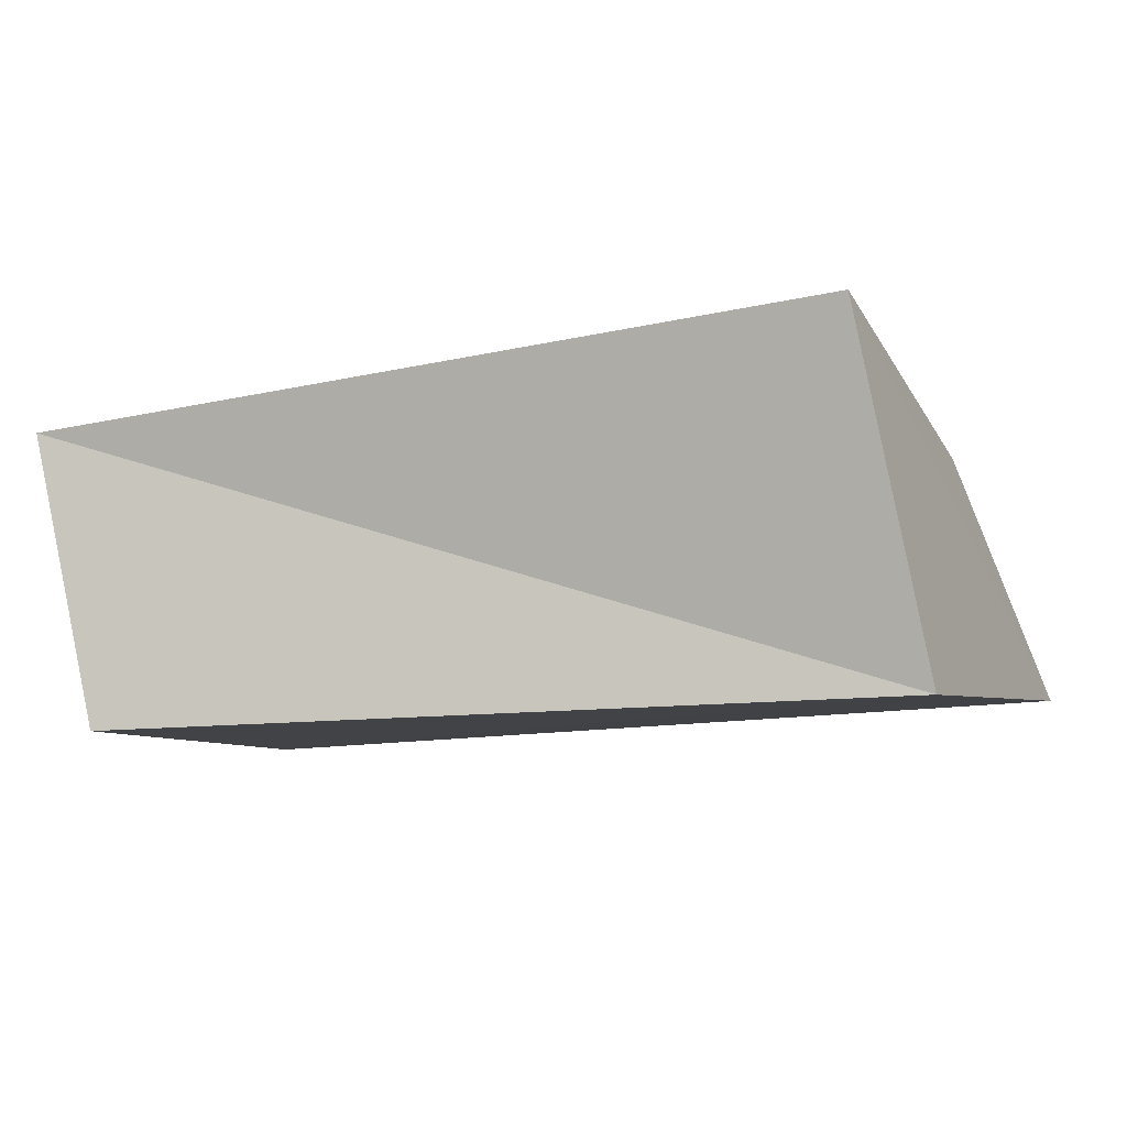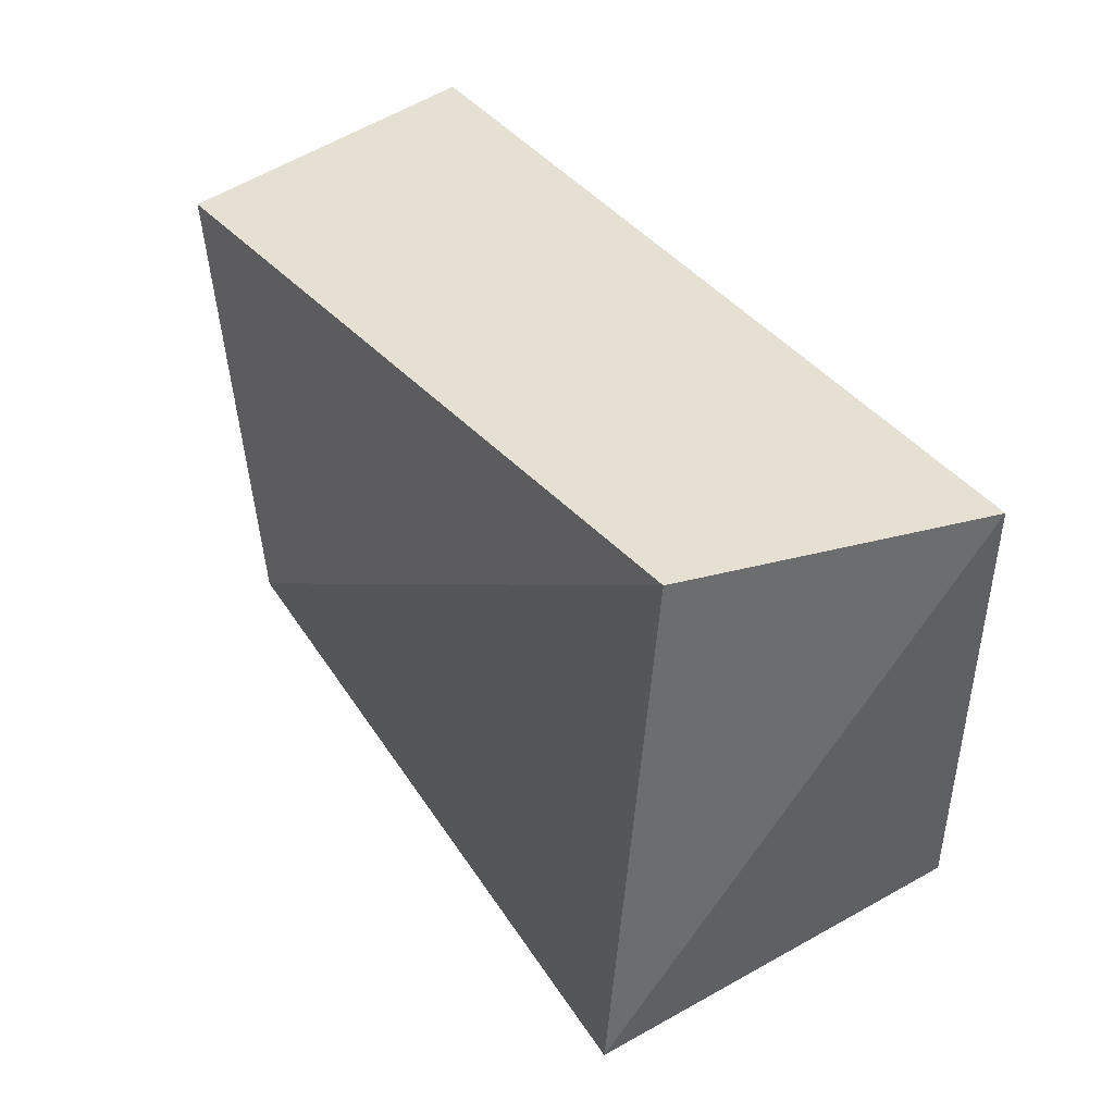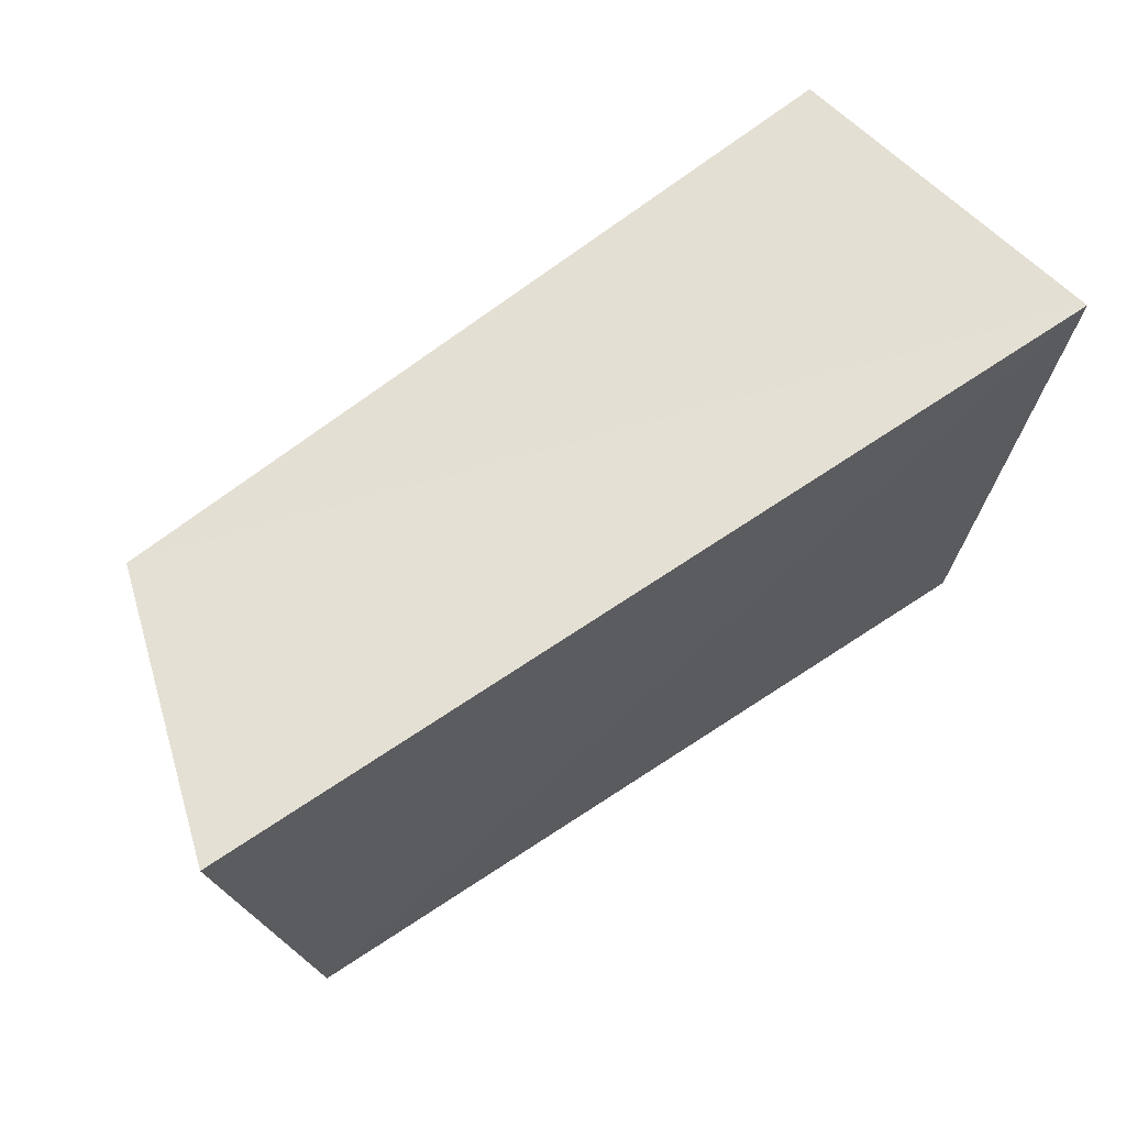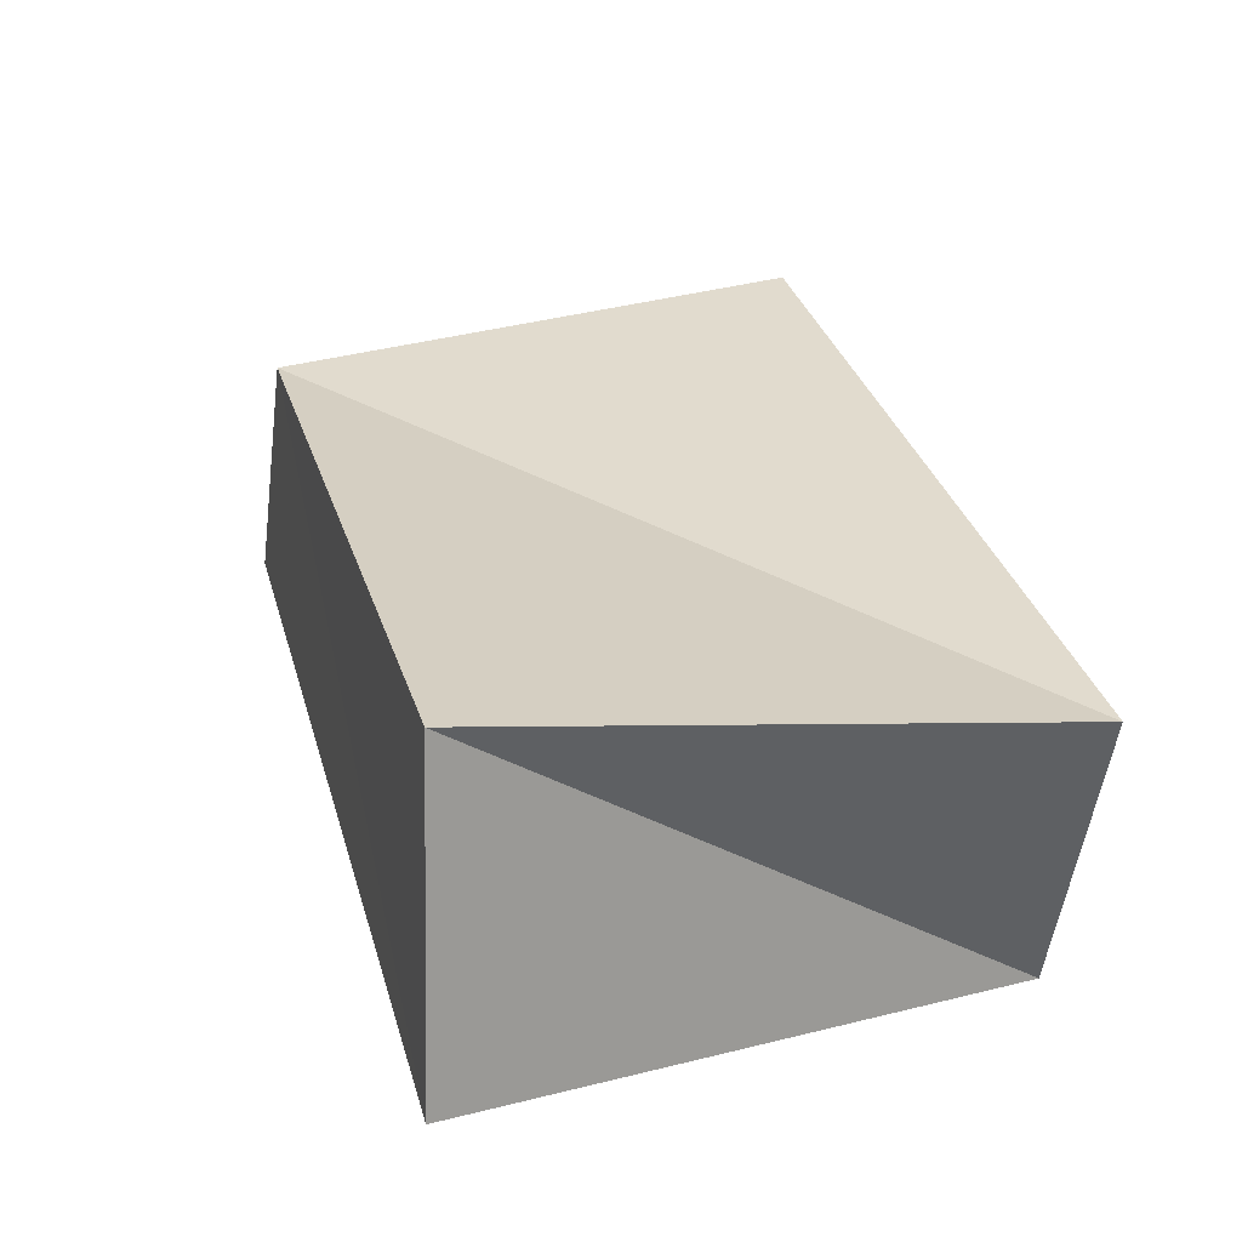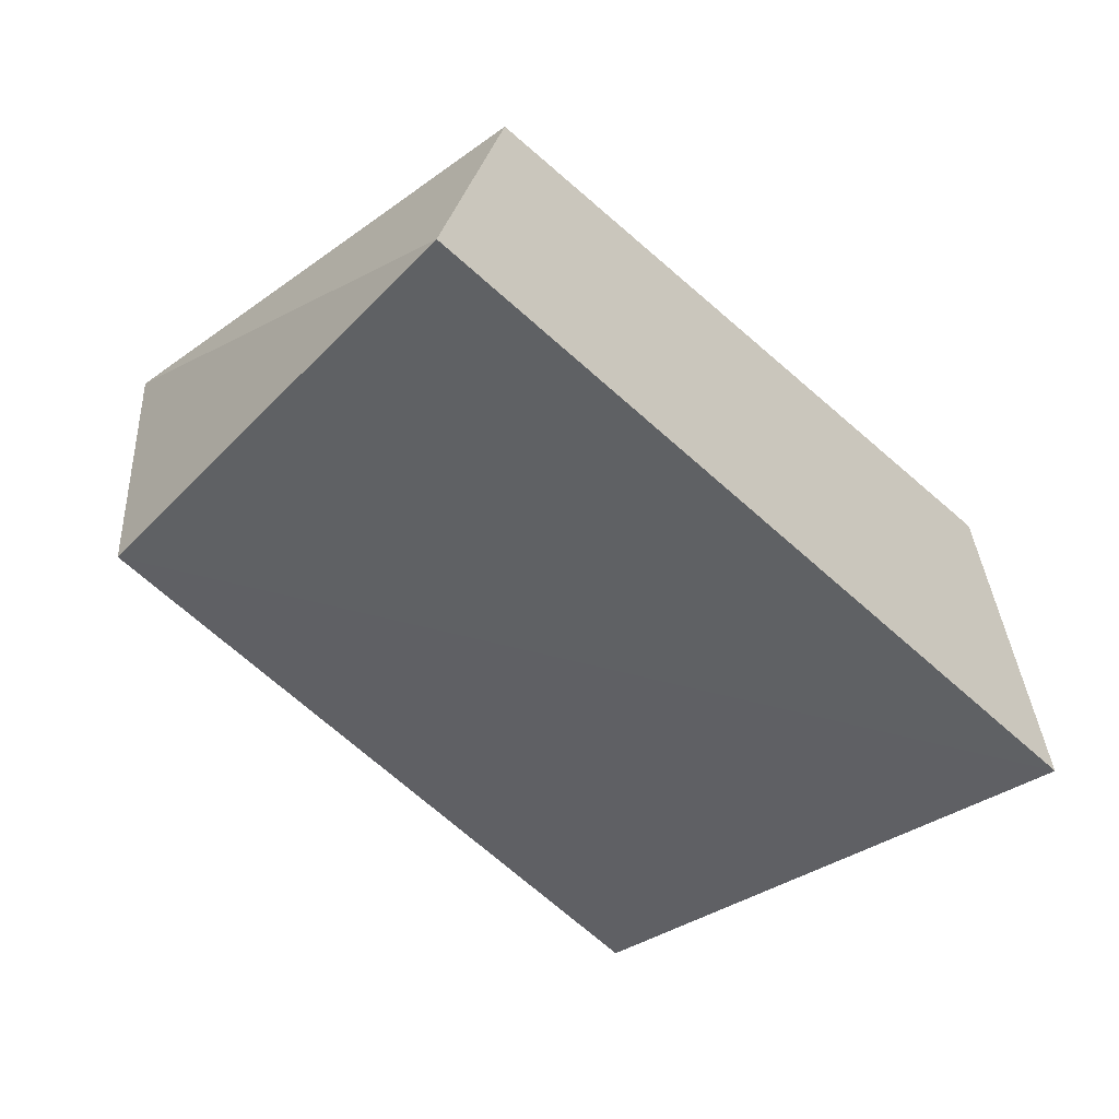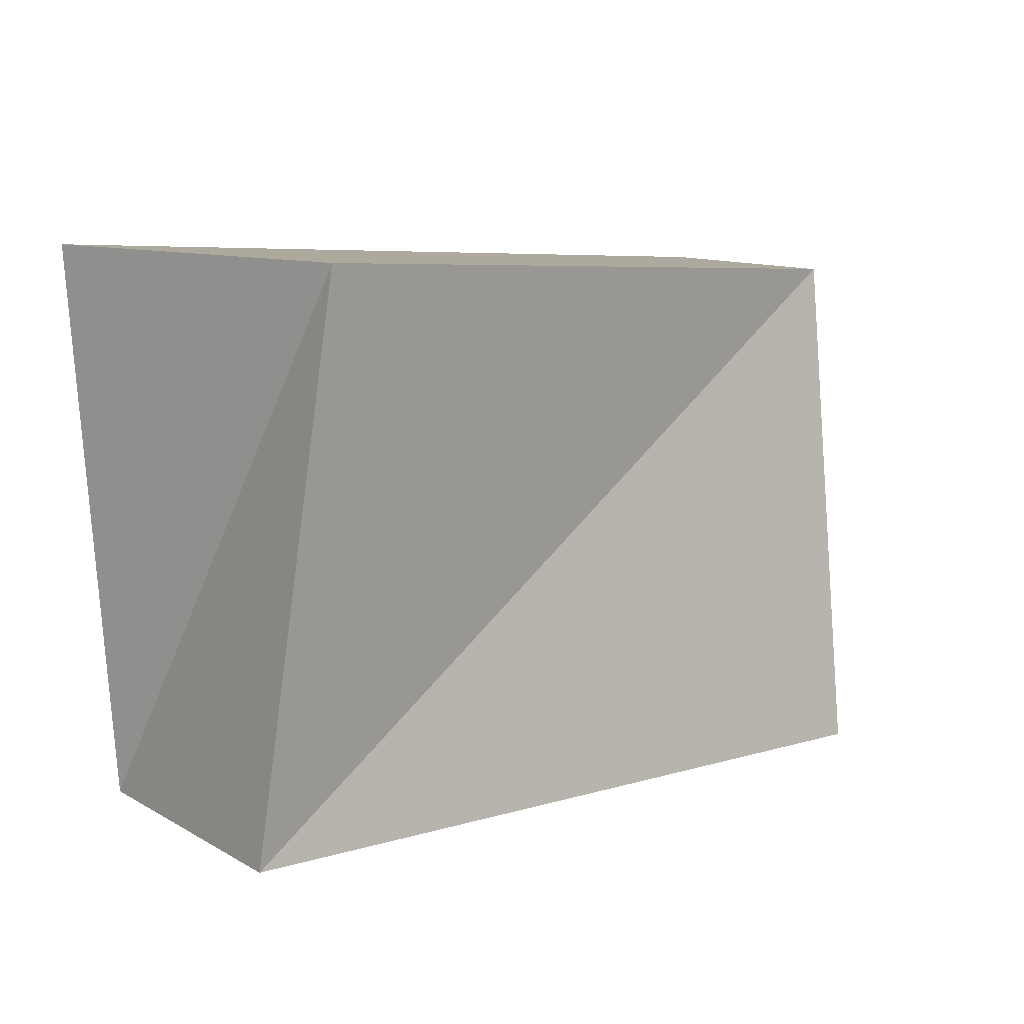
<metadata>
{"format":"obj","ext":"obj","renderer":"f3d","projection":"perspective","resolution":1024,"background":"white","views":[{"elev":-8.9,"azim":19.4,"up":"+Z"},{"elev":37.7,"azim":56.8,"up":"+Y"},{"elev":68.8,"azim":143.9,"up":"+Y"},{"elev":29.1,"azim":-105.0,"up":"+Z"},{"elev":-42.6,"azim":132.6,"up":"+Z"},{"elev":5.7,"azim":-47.0,"up":"+Y"}]}
</metadata>
<code>
v -0.06332 0.03823 -0.02192
v -0.05633 0.03506 0.02545
v -0.05345 -0.04032 -0.02465
v -0.06253 -0.04247 0.01749
v 0.06737 0.03883 -0.01734
v 0.05384 0.03594 0.02113
v 0.05341 -0.04084 0.02765
v 0.06077 -0.02718 -0.02203
f 4 2 3
f 8 4 3
f 3 2 1
f 1 8 3
f 4 6 2
f 7 4 8
f 7 6 4
f 2 6 1
f 5 8 1
f 1 6 5
f 5 7 8
f 6 7 5

</code>
